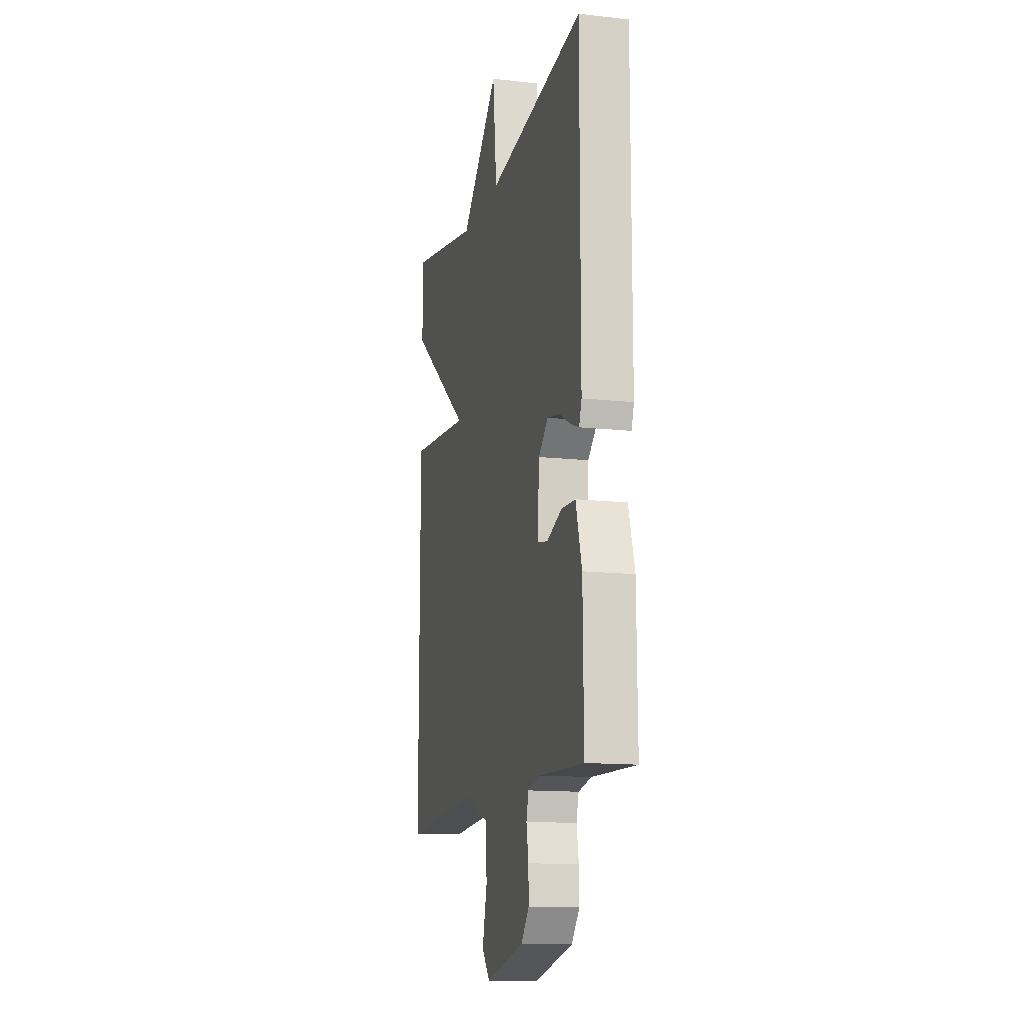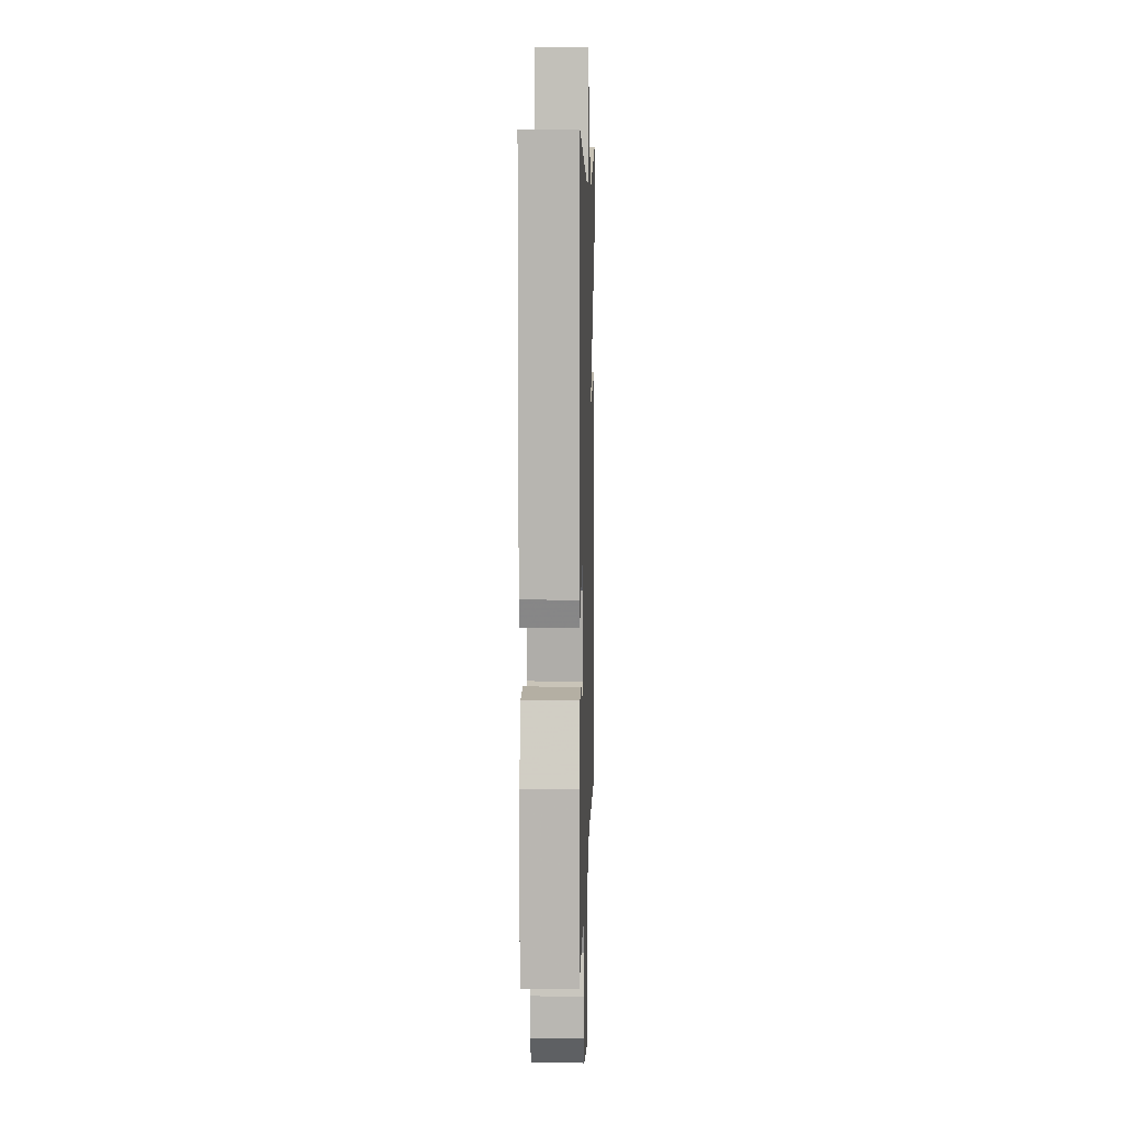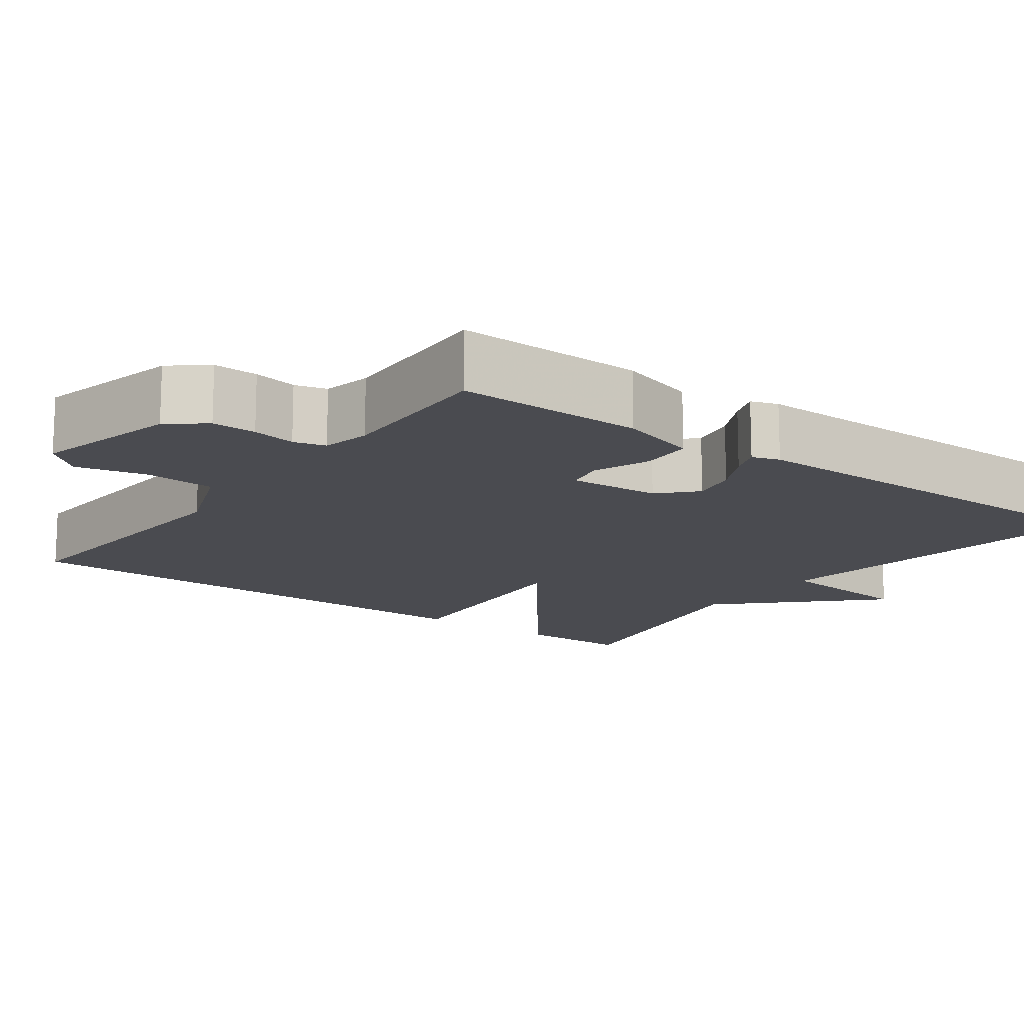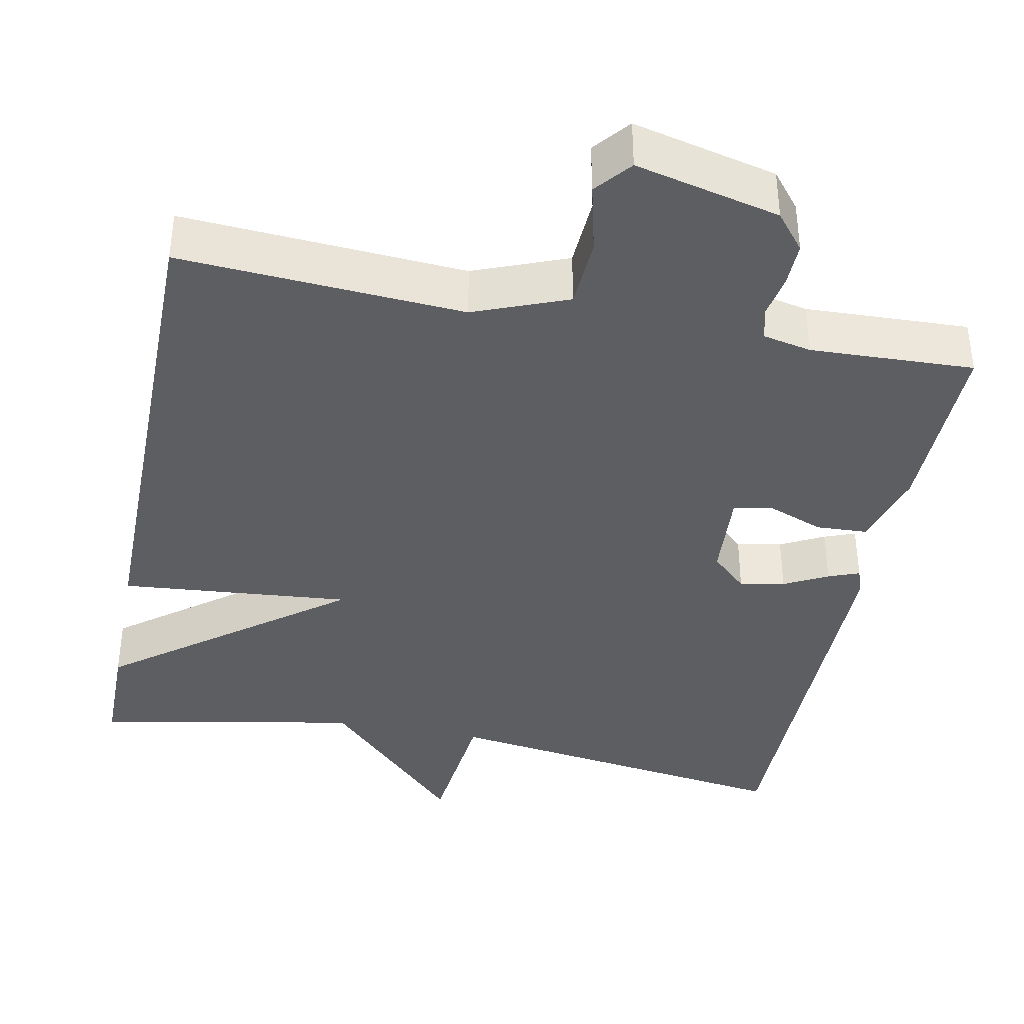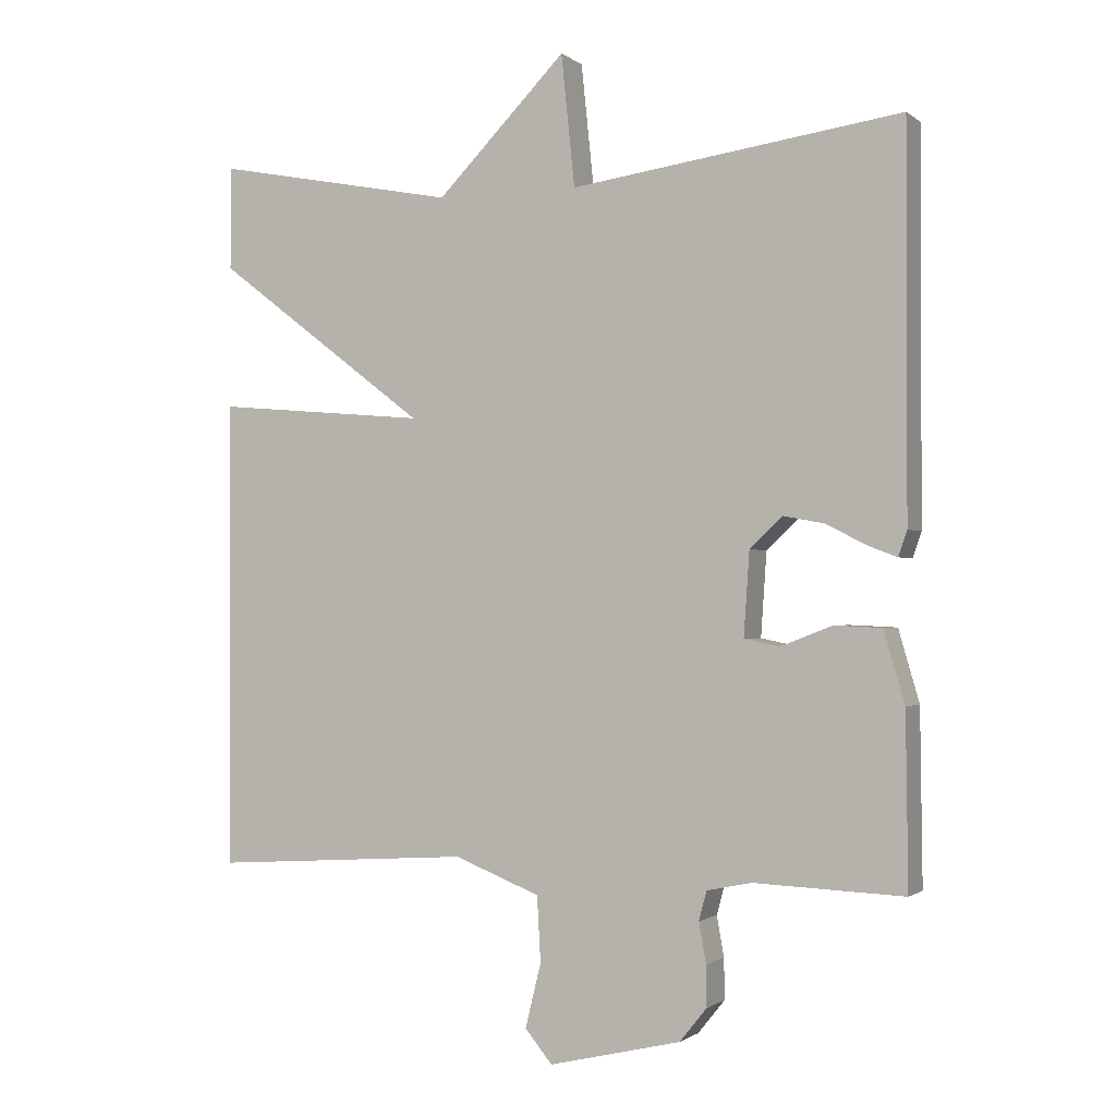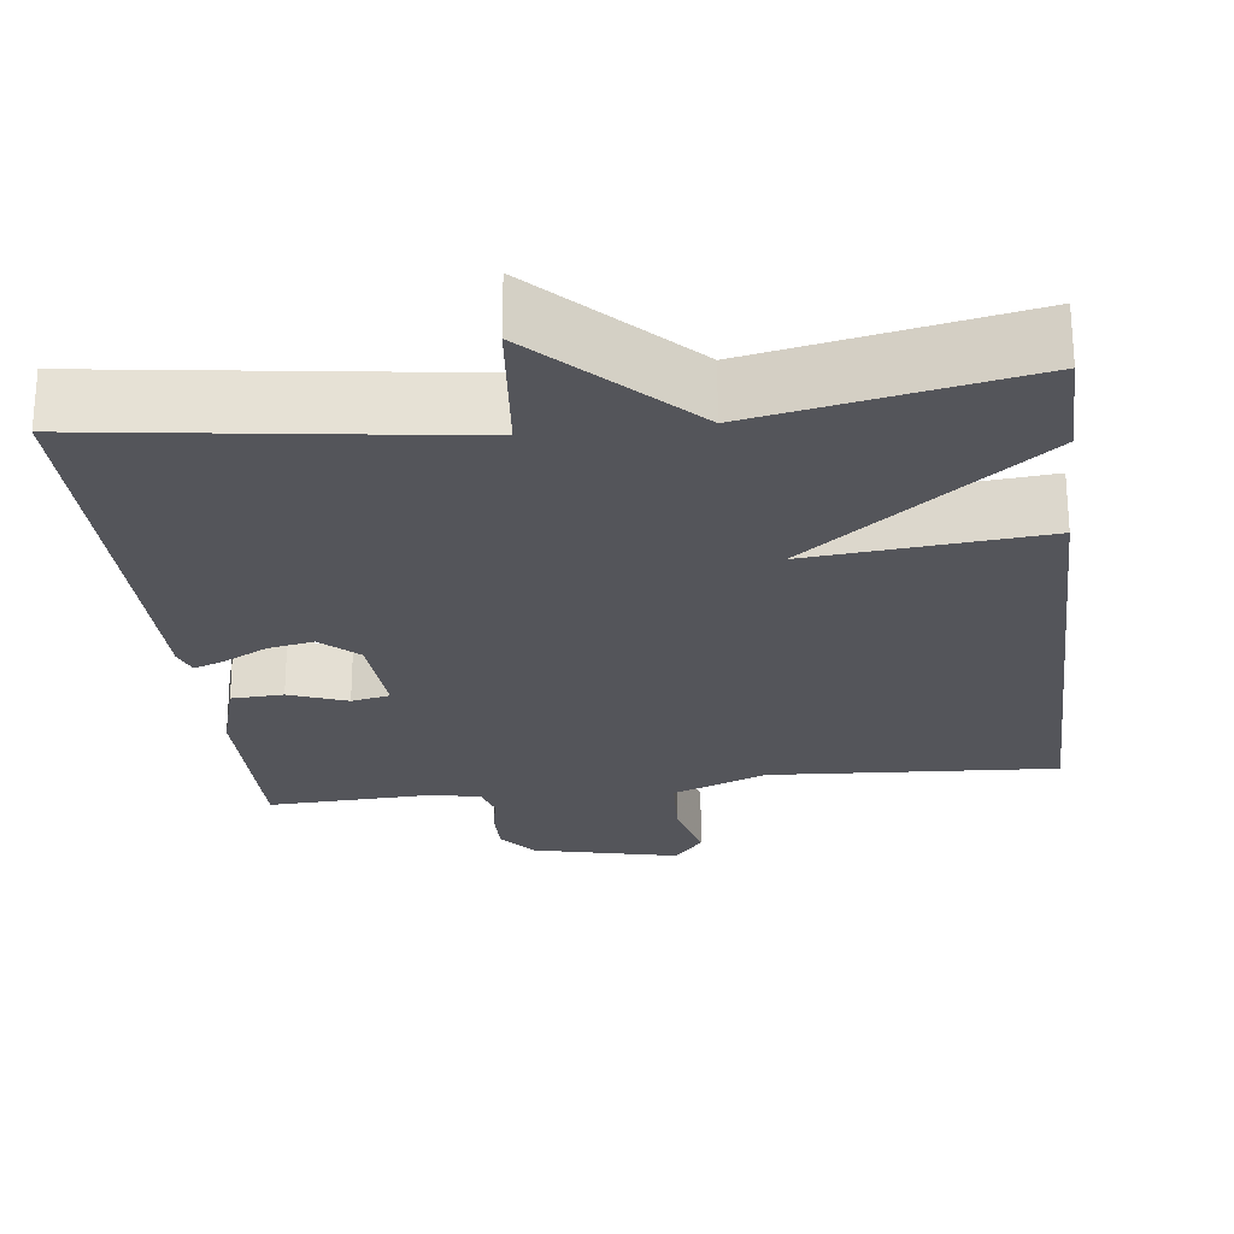
<metadata>
{"format":"obj","ext":"obj","renderer":"f3d","projection":"perspective","resolution":1024,"background":"white","views":[{"elev":-13.4,"azim":-104.2,"up":"+Z"},{"elev":8.6,"azim":-88.3,"up":"+Z"},{"elev":-14.6,"azim":-126.4,"up":"+Y"},{"elev":-38.9,"azim":168.8,"up":"+Y"},{"elev":-1.1,"azim":-156.4,"up":"+Z"},{"elev":-25.0,"azim":7.1,"up":"+Y"}]}
</metadata>
<code>
v -0.5 0.07 -0.5
v -0.497 0.07 -0.259
v -0.468 0.07 -0.159
v -0.402 0.07 -0.156
v -0.329 0.07 -0.184
v -0.28 0.07 -0.174
v -0.288 0.07 -0.057
v -0.334 0.07 -0.014
v -0.392 0.07 -0.025
v -0.448 0.07 -0.054
v -0.488 0.07 -0.069
v -0.5 0.07 -0.034
v -0.5 0.07 0.5
v -0.039 0.07 0.435
v -0.02 0.07 0.619
v 0.161 0.07 0.435
v 0.5 0.07 0.5
v 0.501 0.07 0.356
v 0.205 0.07 0.13
v 0.501 0.07 0.156
v 0.5 0.07 -0.5
v 0.136 0.07 -0.476
v 0.016 0.07 -0.523
v 0.011 0.07 -0.614
v 0.033 0.07 -0.704
v -0.005 0.07 -0.75
v -0.19 0.07 -0.706
v -0.228 0.07 -0.659
v -0.227 0.07 -0.602
v -0.217 0.07 -0.546
v -0.228 0.07 -0.505
v -0.29 0.07 -0.492
v -0.5 0 -0.5
v -0.497 0 -0.259
v -0.468 0 -0.159
v -0.402 0 -0.156
v -0.329 0 -0.184
v -0.28 0 -0.174
v -0.288 0 -0.057
v -0.334 0 -0.014
v -0.392 0 -0.025
v -0.448 0 -0.054
v -0.488 0 -0.069
v -0.5 0 -0.034
v -0.5 0 0.5
v -0.039 0 0.435
v -0.02 0 0.619
v 0.161 0 0.435
v 0.5 0 0.5
v 0.501 0 0.356
v 0.205 0 0.13
v 0.501 0 0.156
v 0.5 0 -0.5
v 0.136 0 -0.476
v 0.016 0 -0.523
v 0.011 0 -0.614
v 0.033 0 -0.704
v -0.005 0 -0.75
v -0.19 0 -0.706
v -0.228 0 -0.659
v -0.227 0 -0.602
v -0.217 0 -0.546
v -0.228 0 -0.505
v -0.29 0 -0.492
f 28 29 30
f 27 28 30
f 26 27 30
f 25 26 30
f 24 25 30
f 23 24 30 31
f 22 23 31 32
f 19 20 21 22
f 16 17 18 19
f 16 19 22
f 15 16 22
f 14 15 22
f 12 13 14
f 11 12 14
f 10 11 14
f 9 10 14
f 8 9 14
f 7 8 14
f 6 7 14 22
f 5 6 22 32
f 4 5 32
f 3 4 32
f 2 3 32
f 1 2 32
f 62 61 60
f 62 60 59
f 62 59 58
f 62 58 57
f 62 57 56
f 63 62 56 55
f 64 63 55 54
f 54 53 52 51
f 51 50 49 48
f 54 51 48
f 54 48 47
f 54 47 46
f 46 45 44
f 46 44 43
f 46 43 42
f 46 42 41
f 46 41 40
f 46 40 39
f 54 46 39 38
f 64 54 38 37
f 64 37 36
f 64 36 35
f 64 35 34
f 64 34 33
f 1 33 34 2
f 2 34 35 3
f 3 35 36 4
f 4 36 37 5
f 5 37 38 6
f 6 38 39 7
f 7 39 40 8
f 8 40 41 9
f 9 41 42 10
f 10 42 43 11
f 11 43 44 12
f 12 44 45 13
f 13 45 46 14
f 14 46 47 15
f 15 47 48 16
f 16 48 49 17
f 17 49 50 18
f 18 50 51 19
f 19 51 52 20
f 20 52 53 21
f 21 53 54 22
f 22 54 55 23
f 23 55 56 24
f 24 56 57 25
f 25 57 58 26
f 26 58 59 27
f 27 59 60 28
f 28 60 61 29
f 29 61 62 30
f 30 62 63 31
f 31 63 64 32
f 32 64 33 1

</code>
